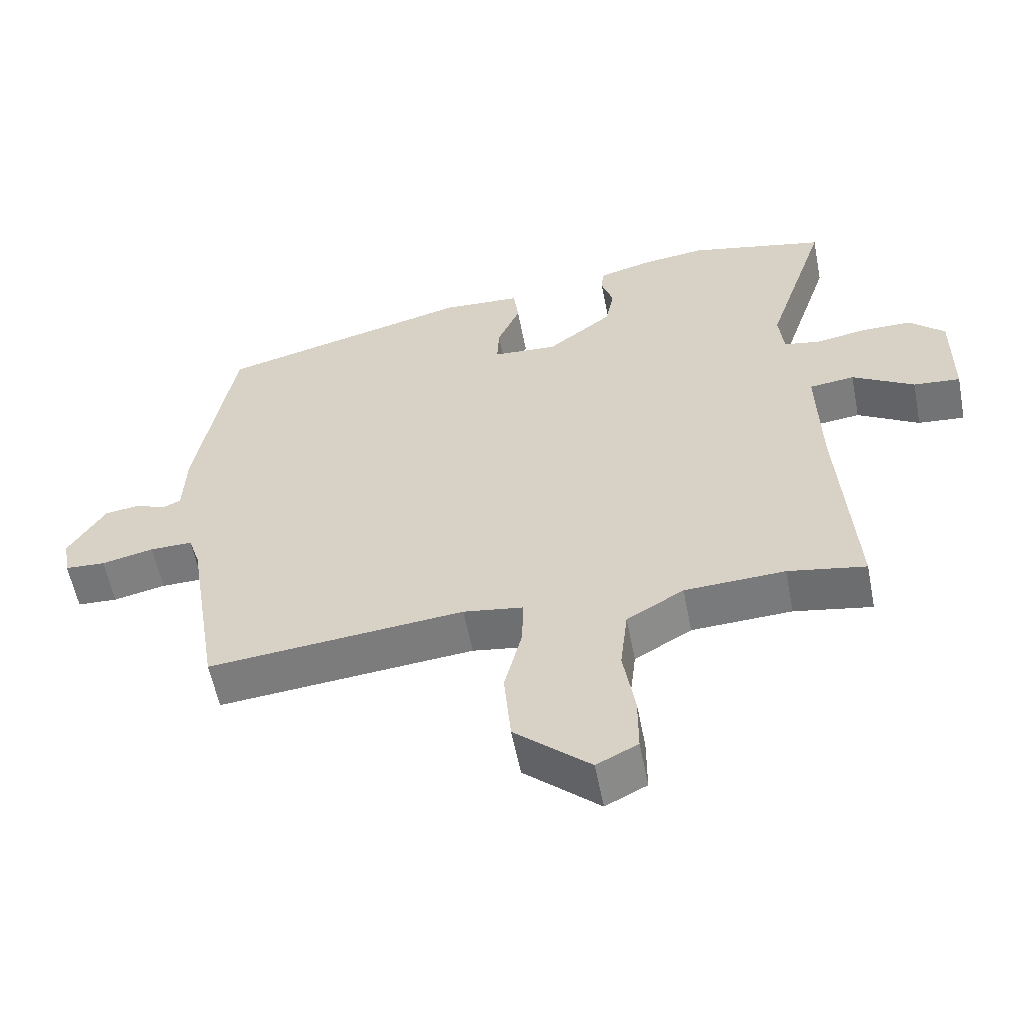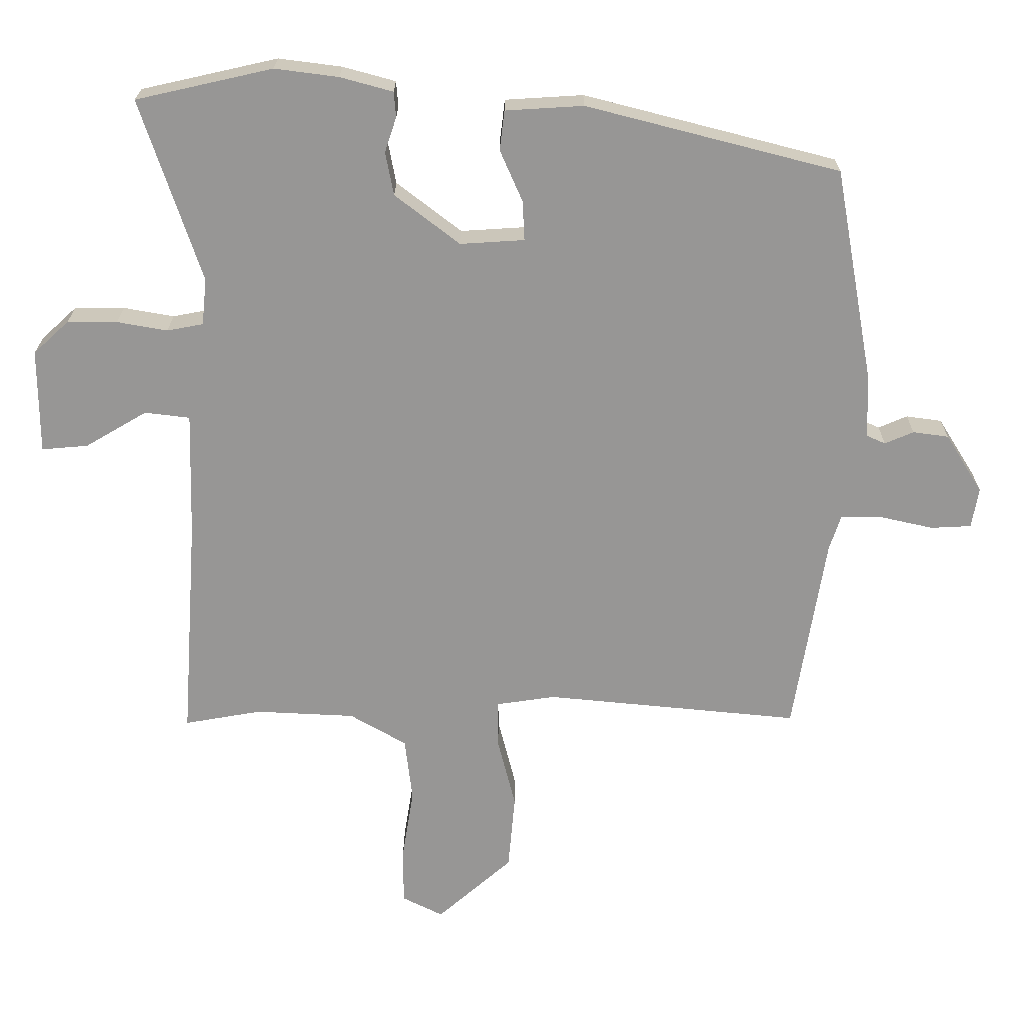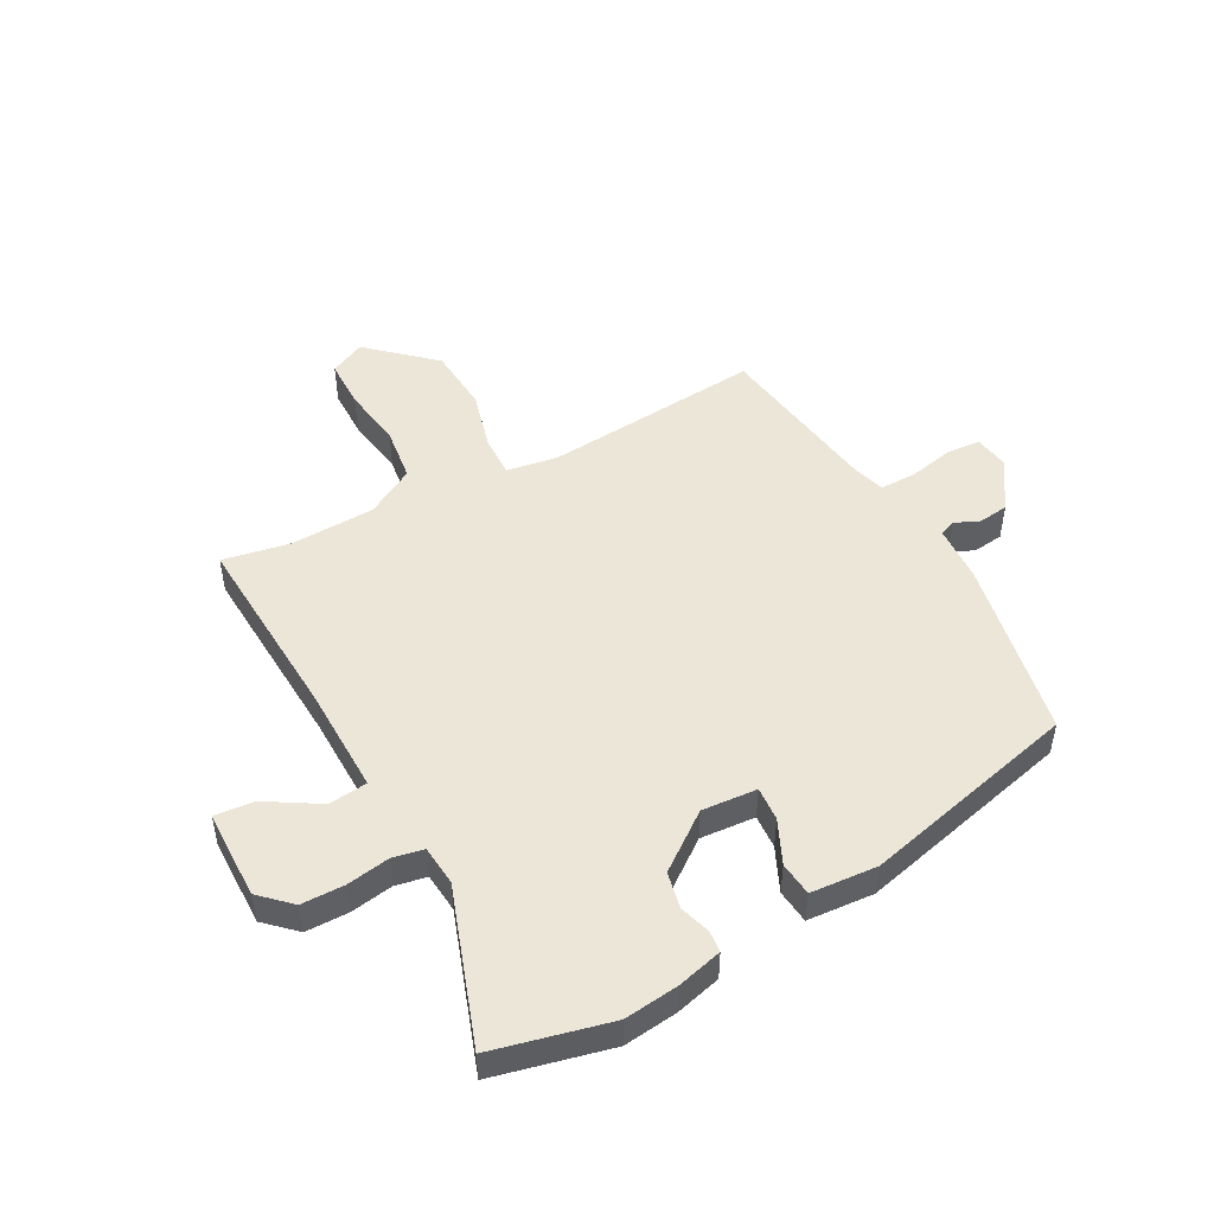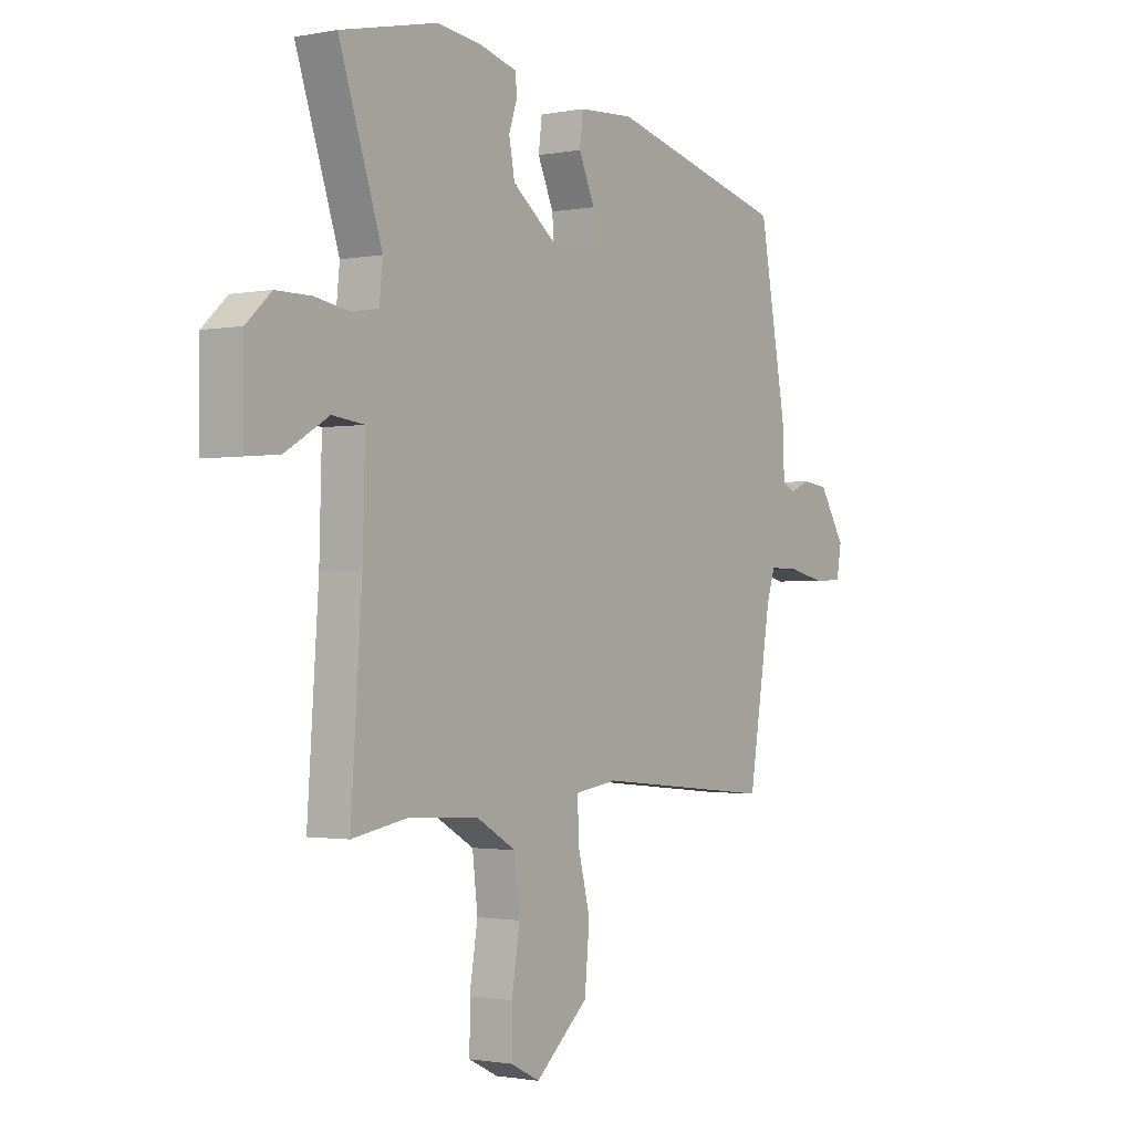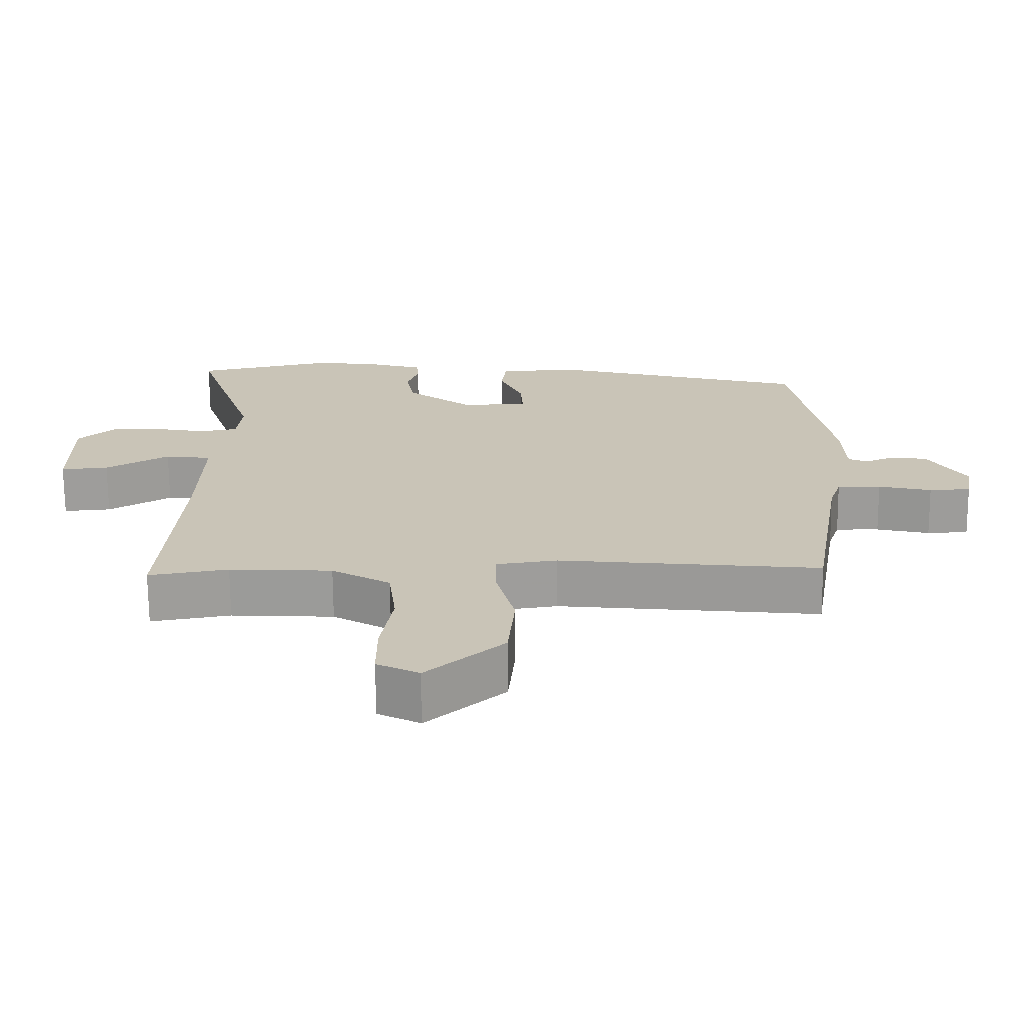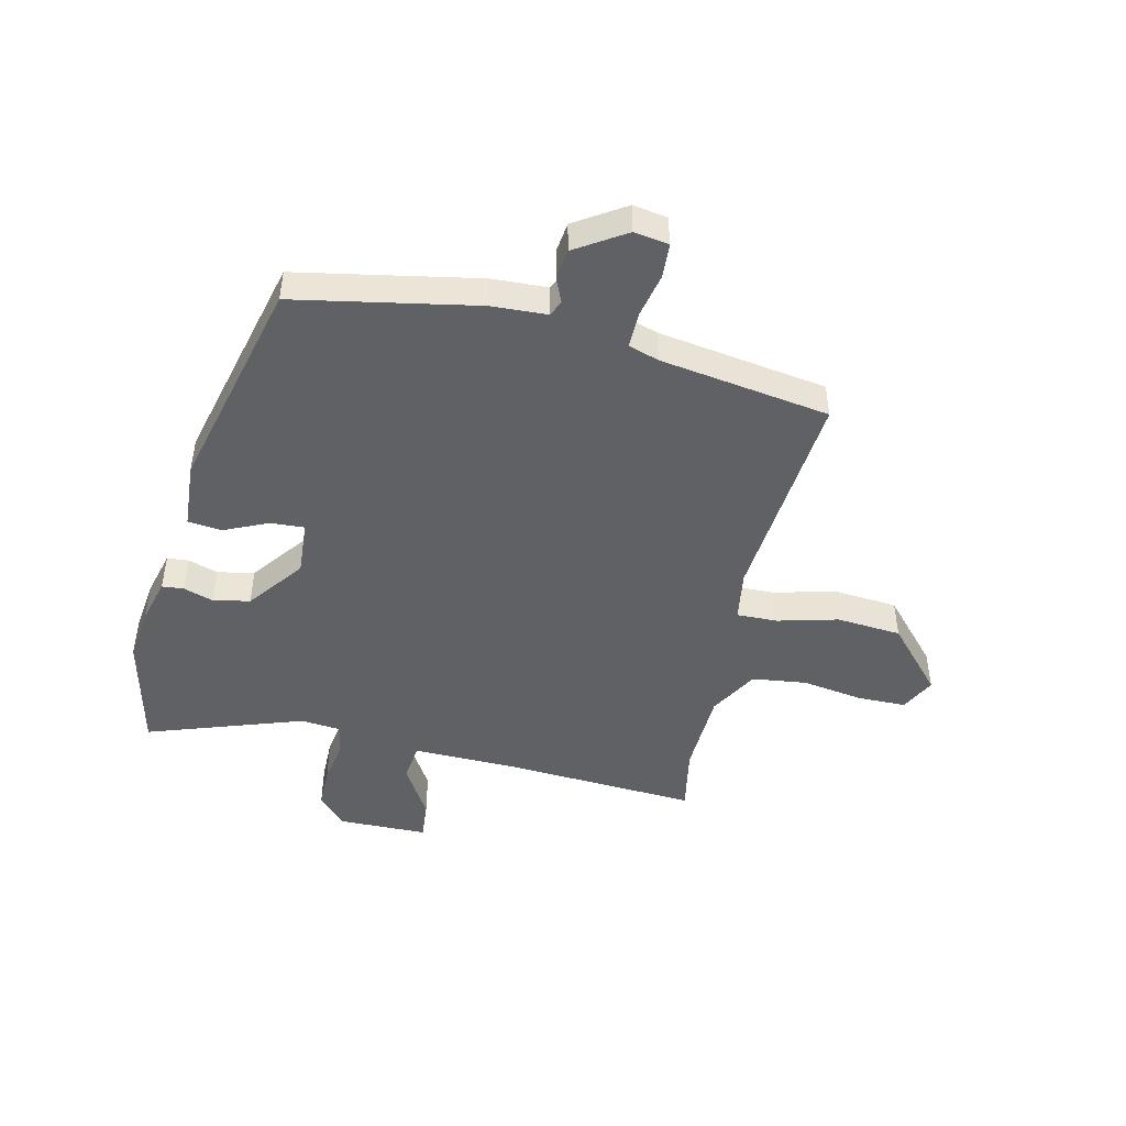
<metadata>
{"format":"obj","ext":"obj","renderer":"f3d","projection":"perspective","resolution":1024,"background":"white","views":[{"elev":-57.3,"azim":-169.0,"up":"+Z"},{"elev":22.0,"azim":0.3,"up":"+Z"},{"elev":49.2,"azim":-27.7,"up":"+Y"},{"elev":-1.4,"azim":-54.9,"up":"+Z"},{"elev":-70.0,"azim":0.4,"up":"+Z"},{"elev":-46.8,"azim":77.5,"up":"+Y"}]}
</metadata>
<code>
v -0.4 0.07 -0.482
v -0.513 0.07 -0.502
v -0.49 0.07 -0.173
v -0.485 0.07 0.009
v -0.551 0.07 0.017
v -0.641 0.07 -0.036
v -0.709 0.07 -0.042
v -0.71 0.07 0.111
v -0.658 0.07 0.159
v -0.585 0.07 0.159
v -0.511 0.07 0.146
v -0.458 0.07 0.156
v -0.451 0.07 0.224
v -0.54 0.07 0.491
v -0.34 0.07 0.536
v -0.247 0.07 0.524
v -0.17 0.07 0.503
v -0.167 0.07 0.466
v -0.184 0.07 0.415
v -0.172 0.07 0.352
v -0.077 0.07 0.279
v 0.017 0.07 0.285
v 0.014 0.07 0.343
v -0.019 0.07 0.418
v -0.012 0.07 0.476
v 0.102 0.07 0.483
v 0.472 0.07 0.388
v 0.528 0.07 0.078
v 0.532 0.07 -0.018
v 0.559 0.07 -0.03
v 0.601 0.07 -0.012
v 0.653 0.07 -0.019
v 0.707 0.07 -0.105
v 0.697 0.07 -0.164
v 0.638 0.07 -0.167
v 0.562 0.07 -0.15
v 0.5 0.07 -0.149
v 0.483 0.07 -0.201
v 0.436 0.07 -0.491
v 0.063 0.07 -0.455
v -0.024 0.07 -0.468
v -0.023 0.07 -0.538
v 0.003 0.07 -0.641
v -0.007 0.07 -0.752
v -0.117 0.07 -0.849
v -0.177 0.07 -0.819
v -0.177 0.07 -0.735
v -0.16 0.07 -0.631
v -0.171 0.07 -0.537
v -0.254 0.07 -0.489
v -0.4 0 -0.482
v -0.513 0 -0.502
v -0.49 0 -0.173
v -0.485 0 0.009
v -0.551 0 0.017
v -0.641 0 -0.036
v -0.709 0 -0.042
v -0.71 0 0.111
v -0.658 0 0.159
v -0.585 0 0.159
v -0.511 0 0.146
v -0.458 0 0.156
v -0.451 0 0.224
v -0.54 0 0.491
v -0.34 0 0.536
v -0.247 0 0.524
v -0.17 0 0.503
v -0.167 0 0.466
v -0.184 0 0.415
v -0.172 0 0.352
v -0.077 0 0.279
v 0.017 0 0.285
v 0.014 0 0.343
v -0.019 0 0.418
v -0.012 0 0.476
v 0.102 0 0.483
v 0.472 0 0.388
v 0.528 0 0.078
v 0.532 0 -0.018
v 0.559 0 -0.03
v 0.601 0 -0.012
v 0.653 0 -0.019
v 0.707 0 -0.105
v 0.697 0 -0.164
v 0.638 0 -0.167
v 0.562 0 -0.15
v 0.5 0 -0.149
v 0.483 0 -0.201
v 0.436 0 -0.491
v 0.063 0 -0.455
v -0.024 0 -0.468
v -0.023 0 -0.538
v 0.003 0 -0.641
v -0.007 0 -0.752
v -0.117 0 -0.849
v -0.177 0 -0.819
v -0.177 0 -0.735
v -0.16 0 -0.631
v -0.171 0 -0.537
v -0.254 0 -0.489
f 45 46 47 48
f 45 48 49
f 42 43 44 45
f 41 42 45 49
f 38 39 40
f 37 38 40 41
f 33 34 35 36
f 33 36 37
f 30 31 32 33
f 29 30 33 37
f 23 24 25 26
f 22 23 26 27
f 16 17 18 19
f 16 19 20
f 13 14 15 16
f 12 13 16 20
f 8 9 10 11
f 6 7 8 11
f 5 6 11 12
f 4 5 12 20
f 1 2 3
f 50 1 3 4
f 22 27 28 29
f 21 22 29 37
f 50 4 20 21
f 41 49 50
f 21 37 41 50
f 98 97 96 95
f 99 98 95
f 95 94 93 92
f 99 95 92 91
f 90 89 88
f 91 90 88 87
f 86 85 84 83
f 87 86 83
f 83 82 81 80
f 87 83 80 79
f 76 75 74 73
f 77 76 73 72
f 69 68 67 66
f 70 69 66
f 66 65 64 63
f 70 66 63 62
f 61 60 59 58
f 61 58 57 56
f 62 61 56 55
f 70 62 55 54
f 53 52 51
f 54 53 51 100
f 79 78 77 72
f 87 79 72 71
f 71 70 54 100
f 100 99 91
f 100 91 87 71
f 1 51 52 2
f 2 52 53 3
f 3 53 54 4
f 4 54 55 5
f 5 55 56 6
f 6 56 57 7
f 7 57 58 8
f 8 58 59 9
f 9 59 60 10
f 10 60 61 11
f 11 61 62 12
f 12 62 63 13
f 13 63 64 14
f 14 64 65 15
f 15 65 66 16
f 16 66 67 17
f 17 67 68 18
f 18 68 69 19
f 19 69 70 20
f 20 70 71 21
f 21 71 72 22
f 22 72 73 23
f 23 73 74 24
f 24 74 75 25
f 25 75 76 26
f 26 76 77 27
f 27 77 78 28
f 28 78 79 29
f 29 79 80 30
f 30 80 81 31
f 31 81 82 32
f 32 82 83 33
f 33 83 84 34
f 34 84 85 35
f 35 85 86 36
f 36 86 87 37
f 37 87 88 38
f 38 88 89 39
f 39 89 90 40
f 40 90 91 41
f 41 91 92 42
f 42 92 93 43
f 43 93 94 44
f 44 94 95 45
f 45 95 96 46
f 46 96 97 47
f 47 97 98 48
f 48 98 99 49
f 49 99 100 50
f 50 100 51 1

</code>
